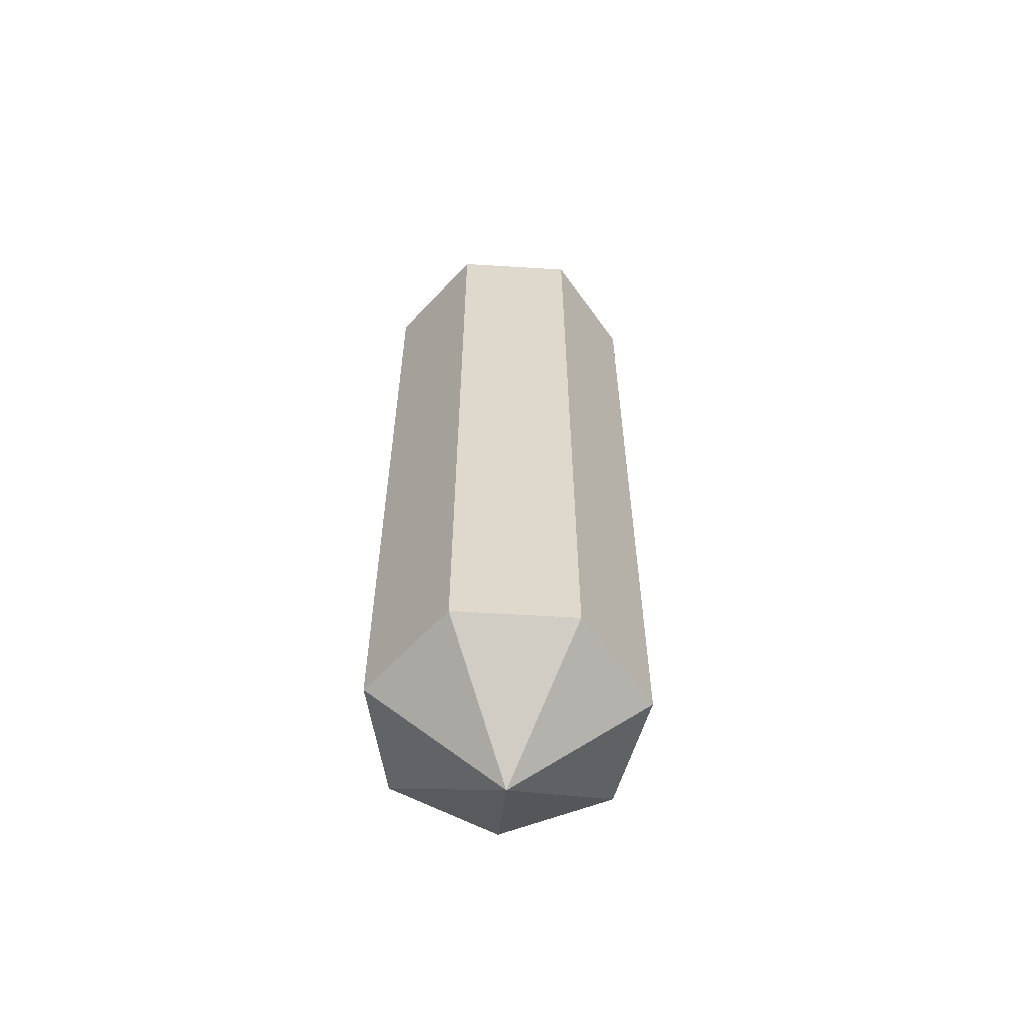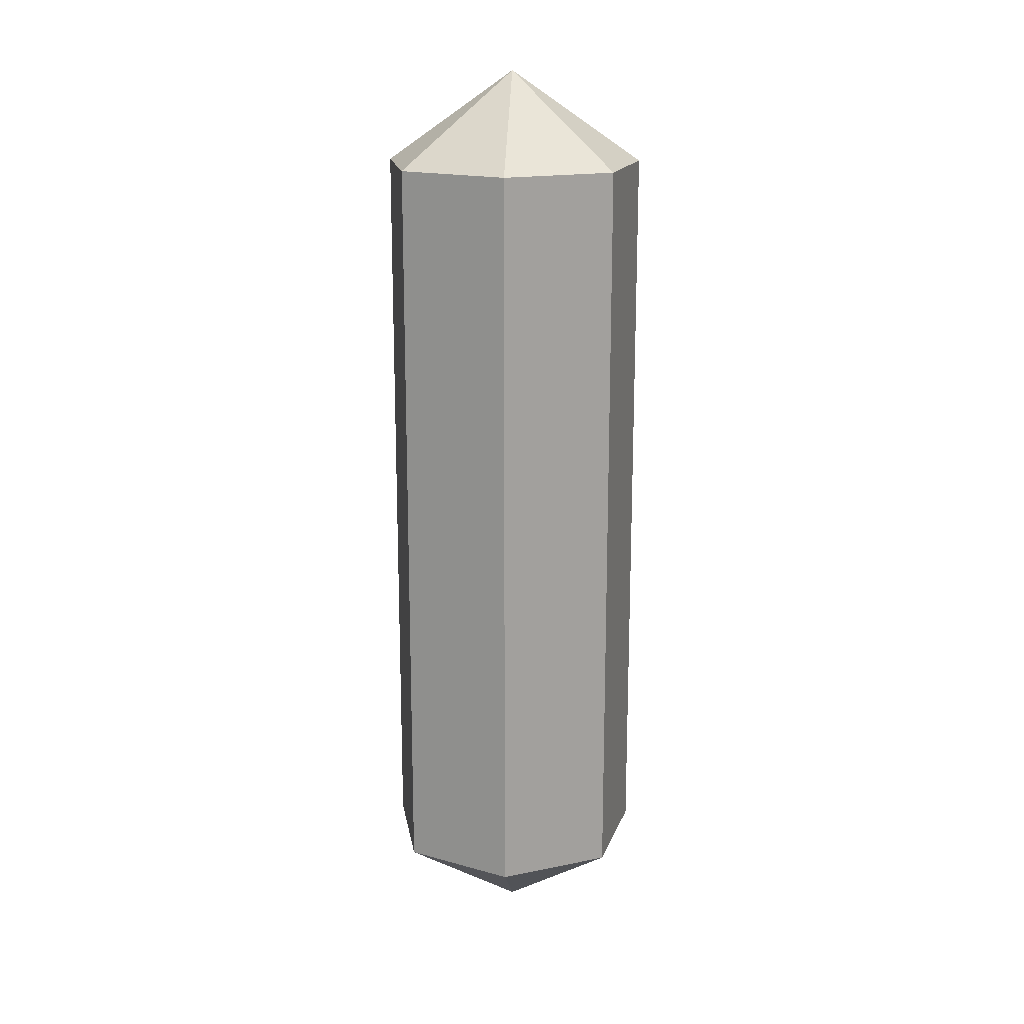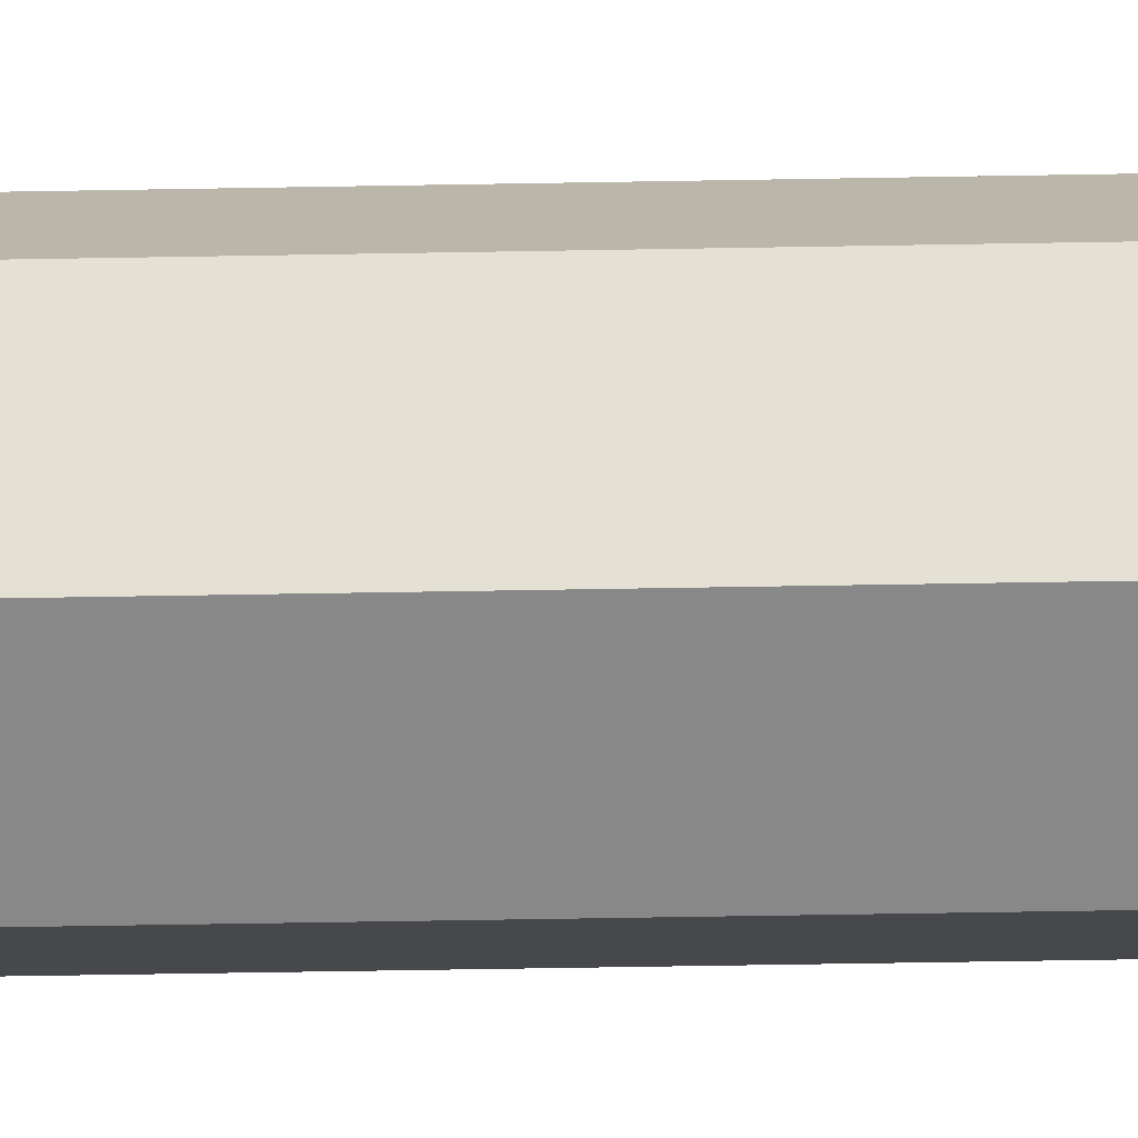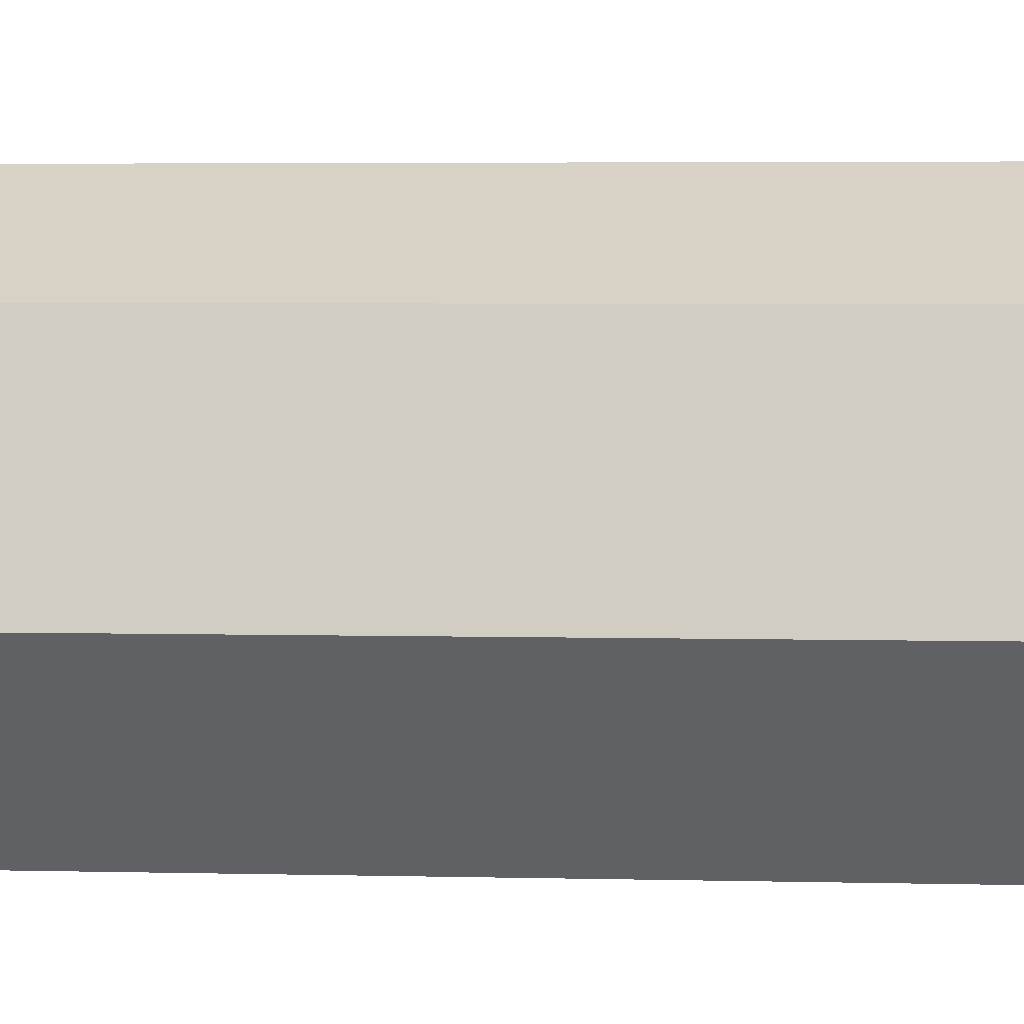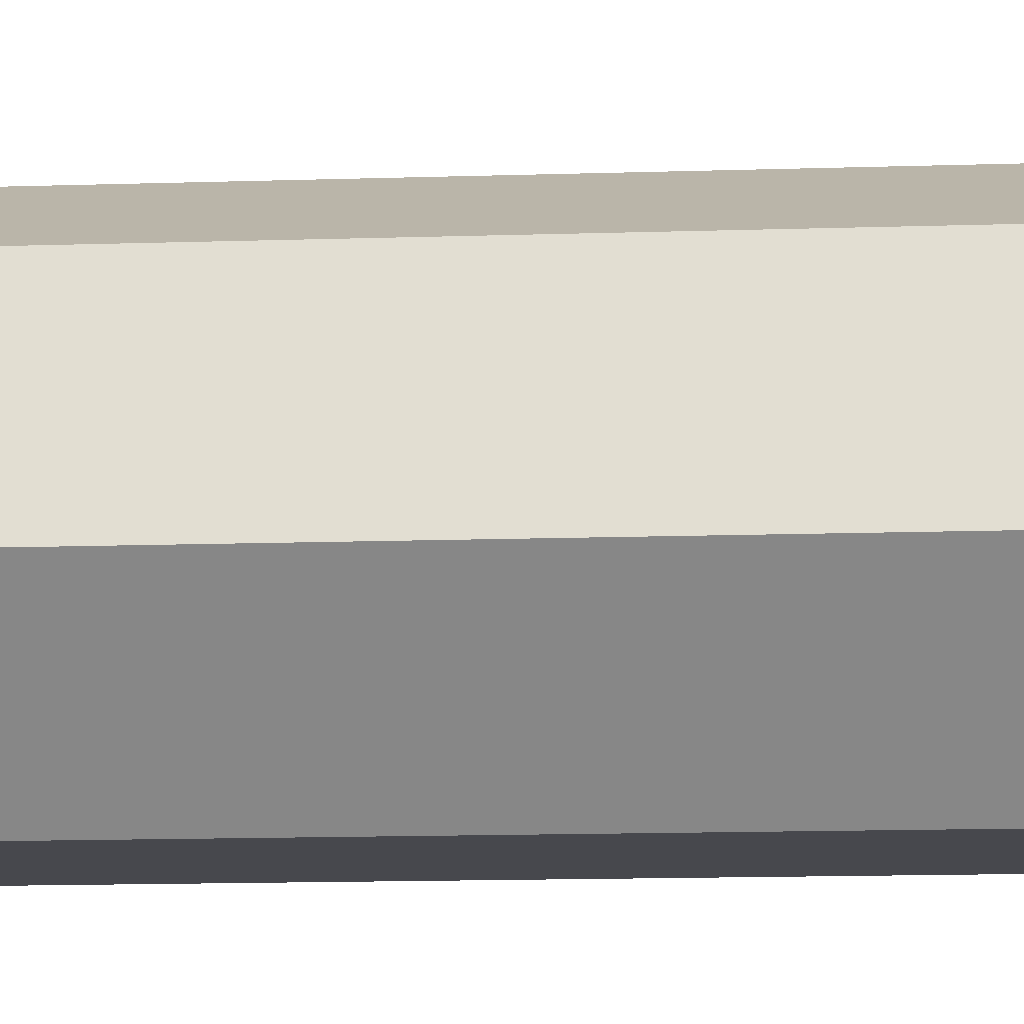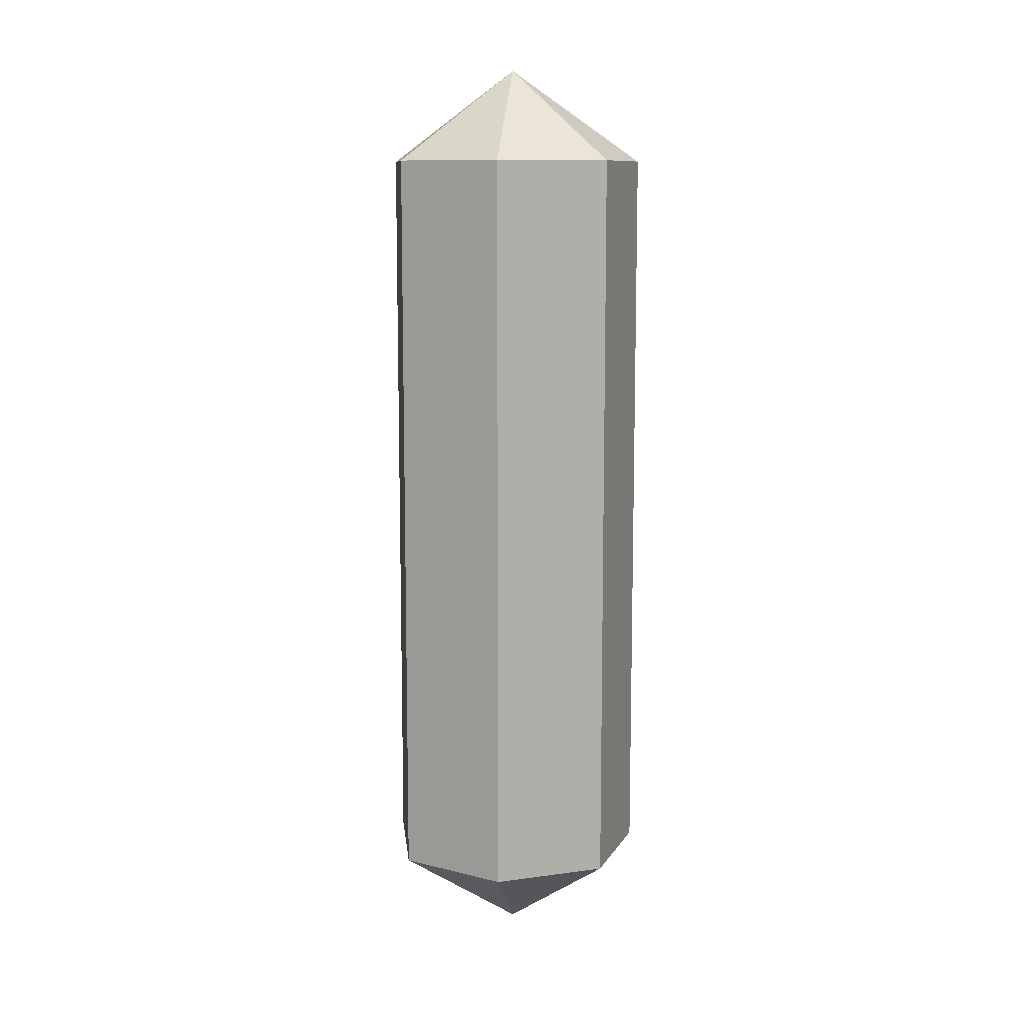
<metadata>
{"format":"obj","ext":"obj","renderer":"f3d","projection":"perspective","resolution":1024,"background":"white","views":[{"elev":-58.5,"azim":47.8,"up":"+Z"},{"elev":17.2,"azim":-176.5,"up":"+Z"},{"elev":-62.9,"azim":91.0,"up":"+Y"},{"elev":2.7,"azim":-82.9,"up":"+Y"},{"elev":-11.7,"azim":94.9,"up":"+Y"},{"elev":10.4,"azim":-173.4,"up":"+Z"}]}
</metadata>
<code>
o Cylinder
v -0 0.0188 0.05267
v 0.0147 0.01172 0.05267
v 0.01833 -0.004185 0.05267
v 0.008159 -0.01694 0.05267
v -0.008159 -0.01694 0.05267
v -0.01833 -0.004185 0.05267
v -0.0147 0.01172 0.05267
v -0 -0 0.06572
v -0 0.0188 -0.05267
v 0.0147 0.01172 -0.05267
v 0.01833 -0.004185 -0.05267
v 0.008159 -0.01694 -0.05267
v -0.008159 -0.01694 -0.05267
v -0.01833 -0.004185 -0.05267
v -0.0147 0.01172 -0.05267
v -0 0 -0.06572
f 3 11 10 2
f 4 12 11 3
f 5 13 12 4
f 6 14 13 5
f 7 15 14 6
f 1 9 15 7
f 2 1 8
f 3 2 8
f 5 4 8
f 1 7 8
f 6 5 8
f 4 3 8
f 7 6 8
f 10 16 9
f 11 16 10
f 13 16 12
f 9 16 15
f 14 16 13
f 12 16 11
f 15 16 14
f 2 10 9 1

</code>
